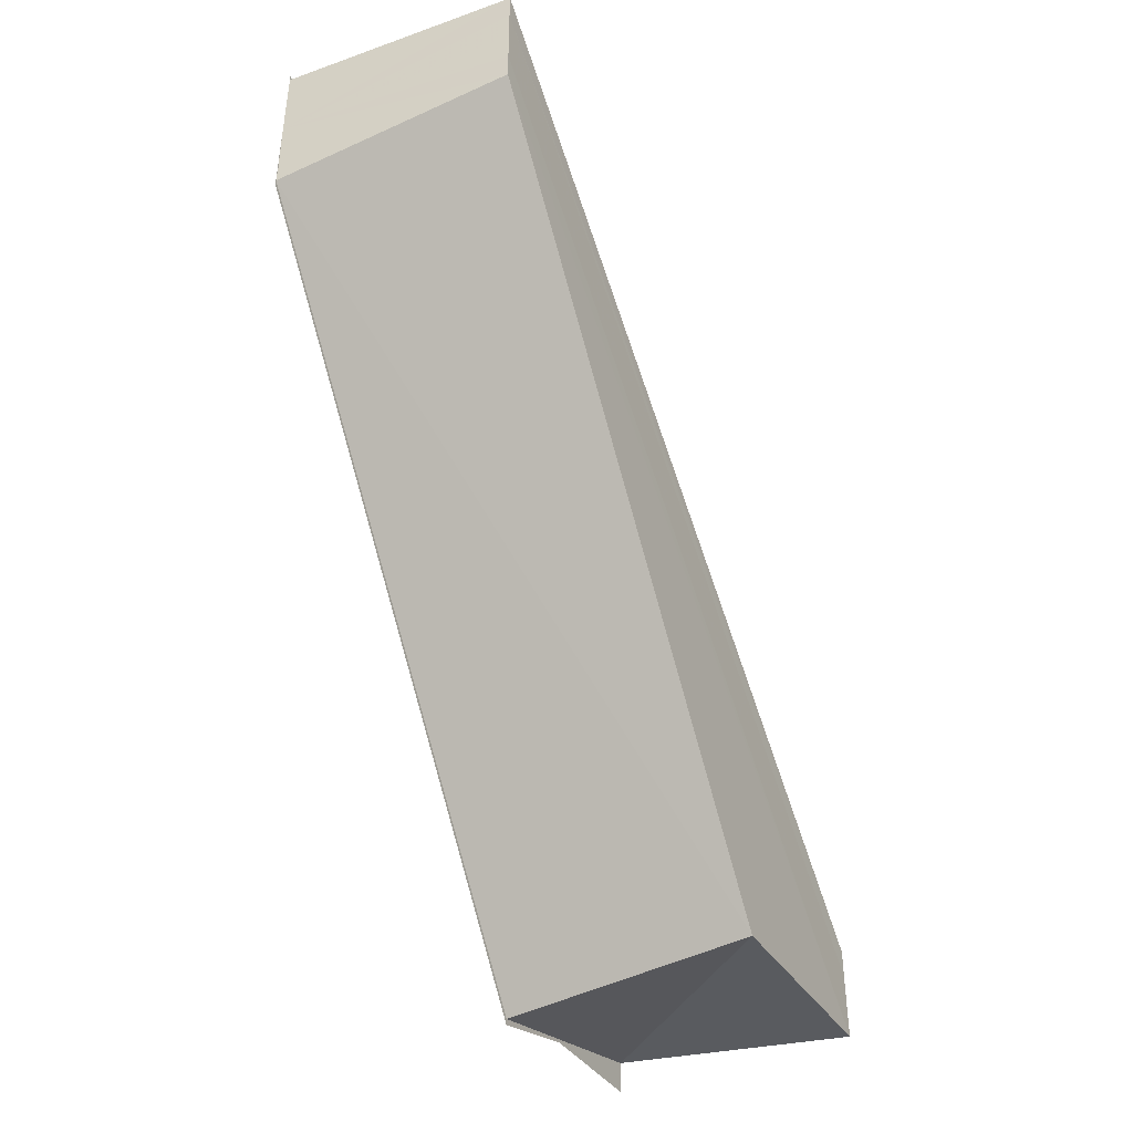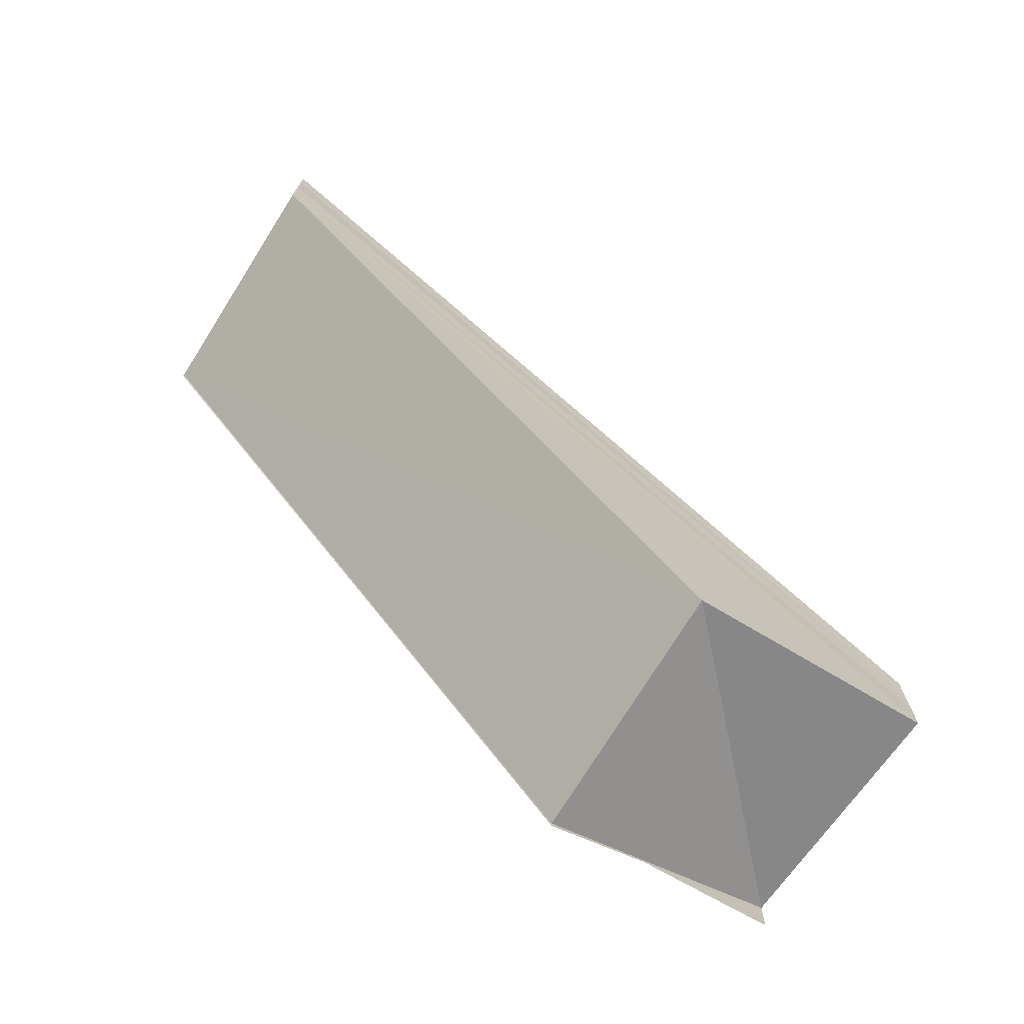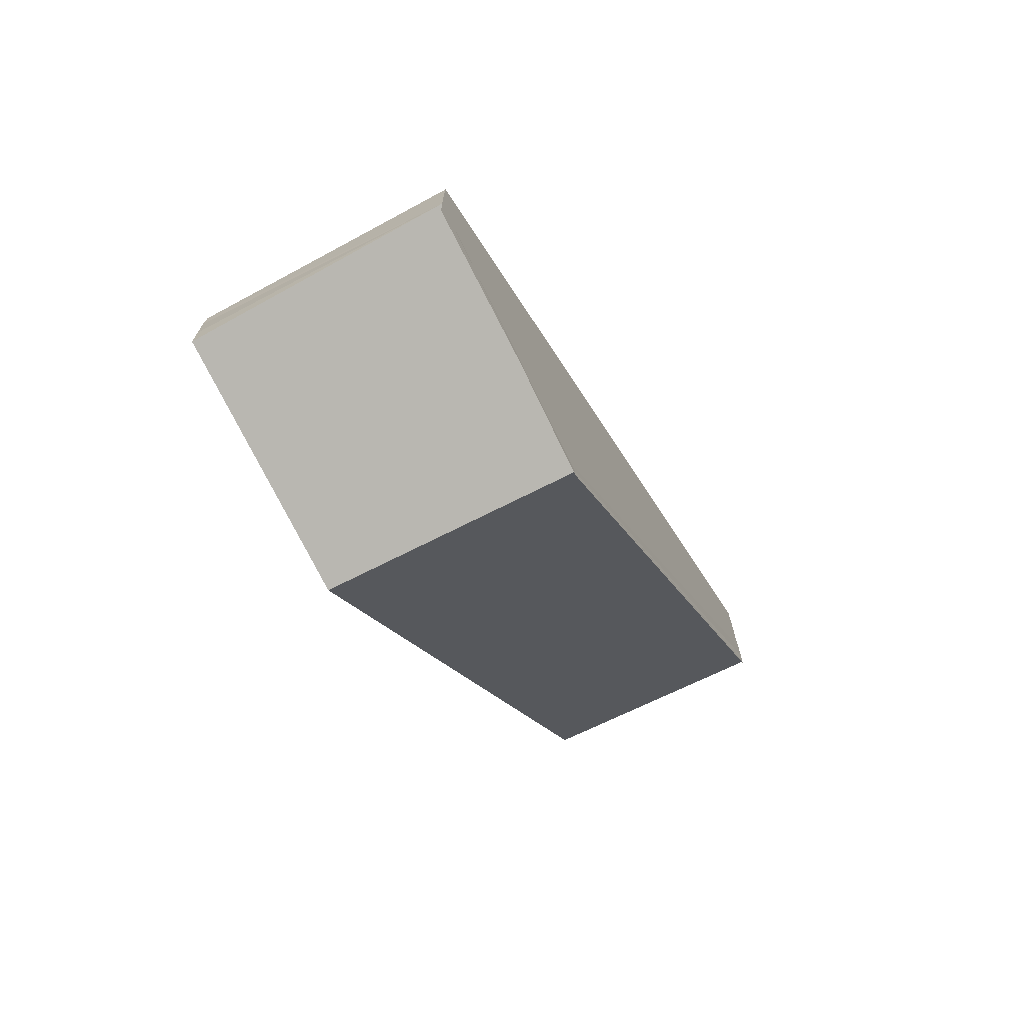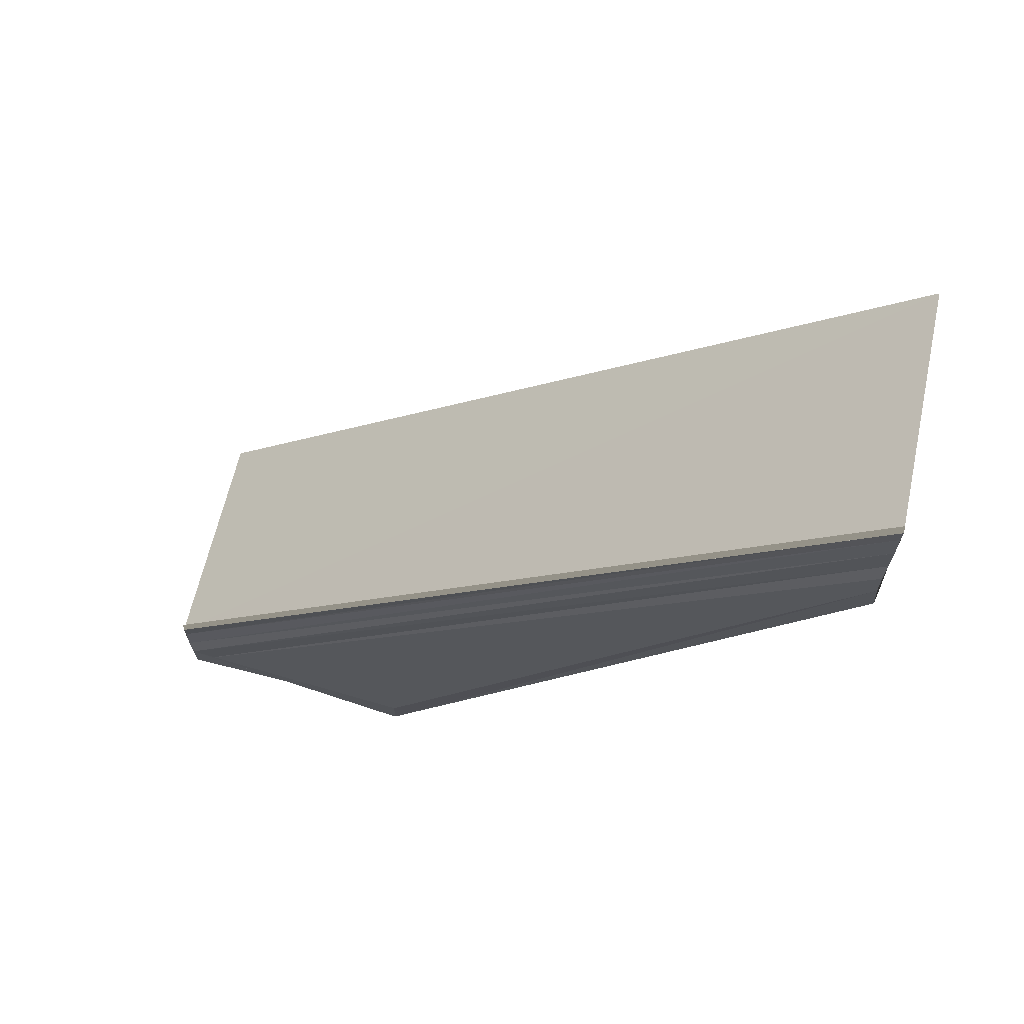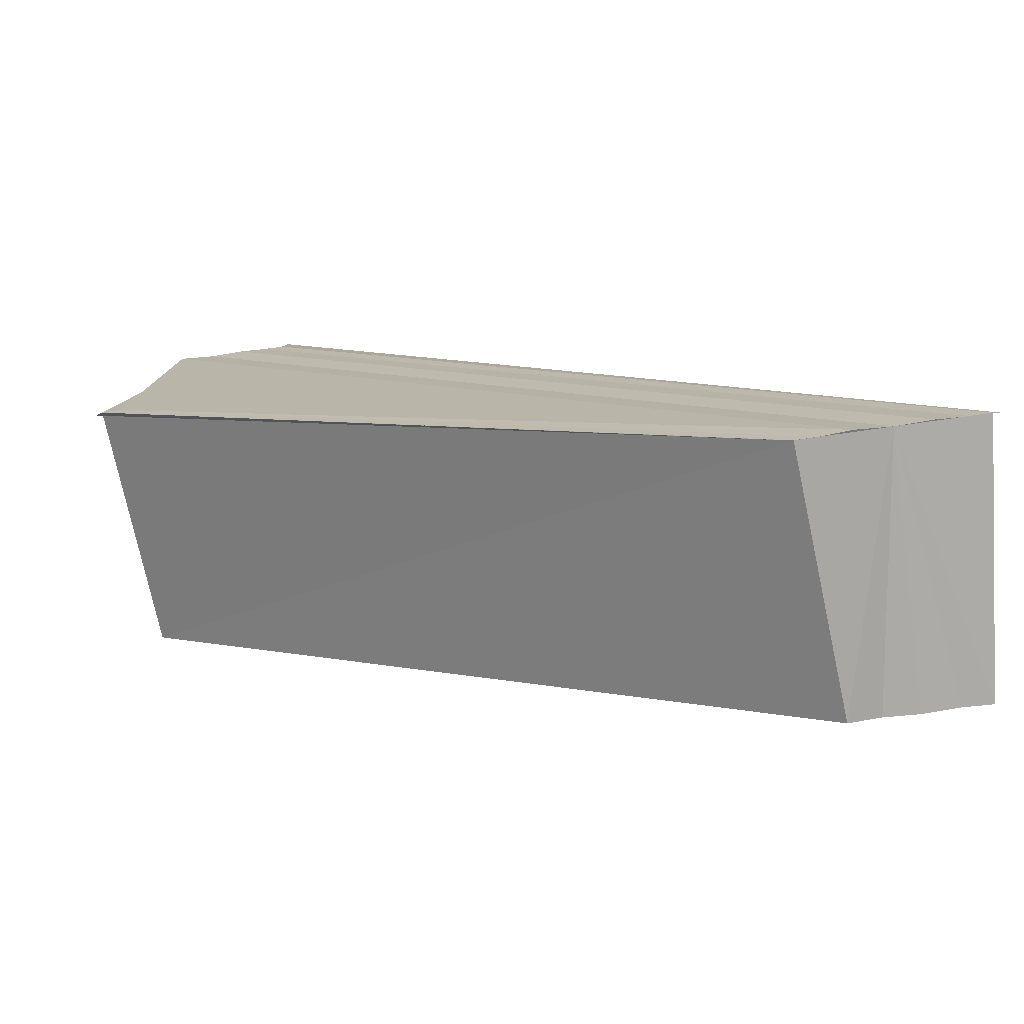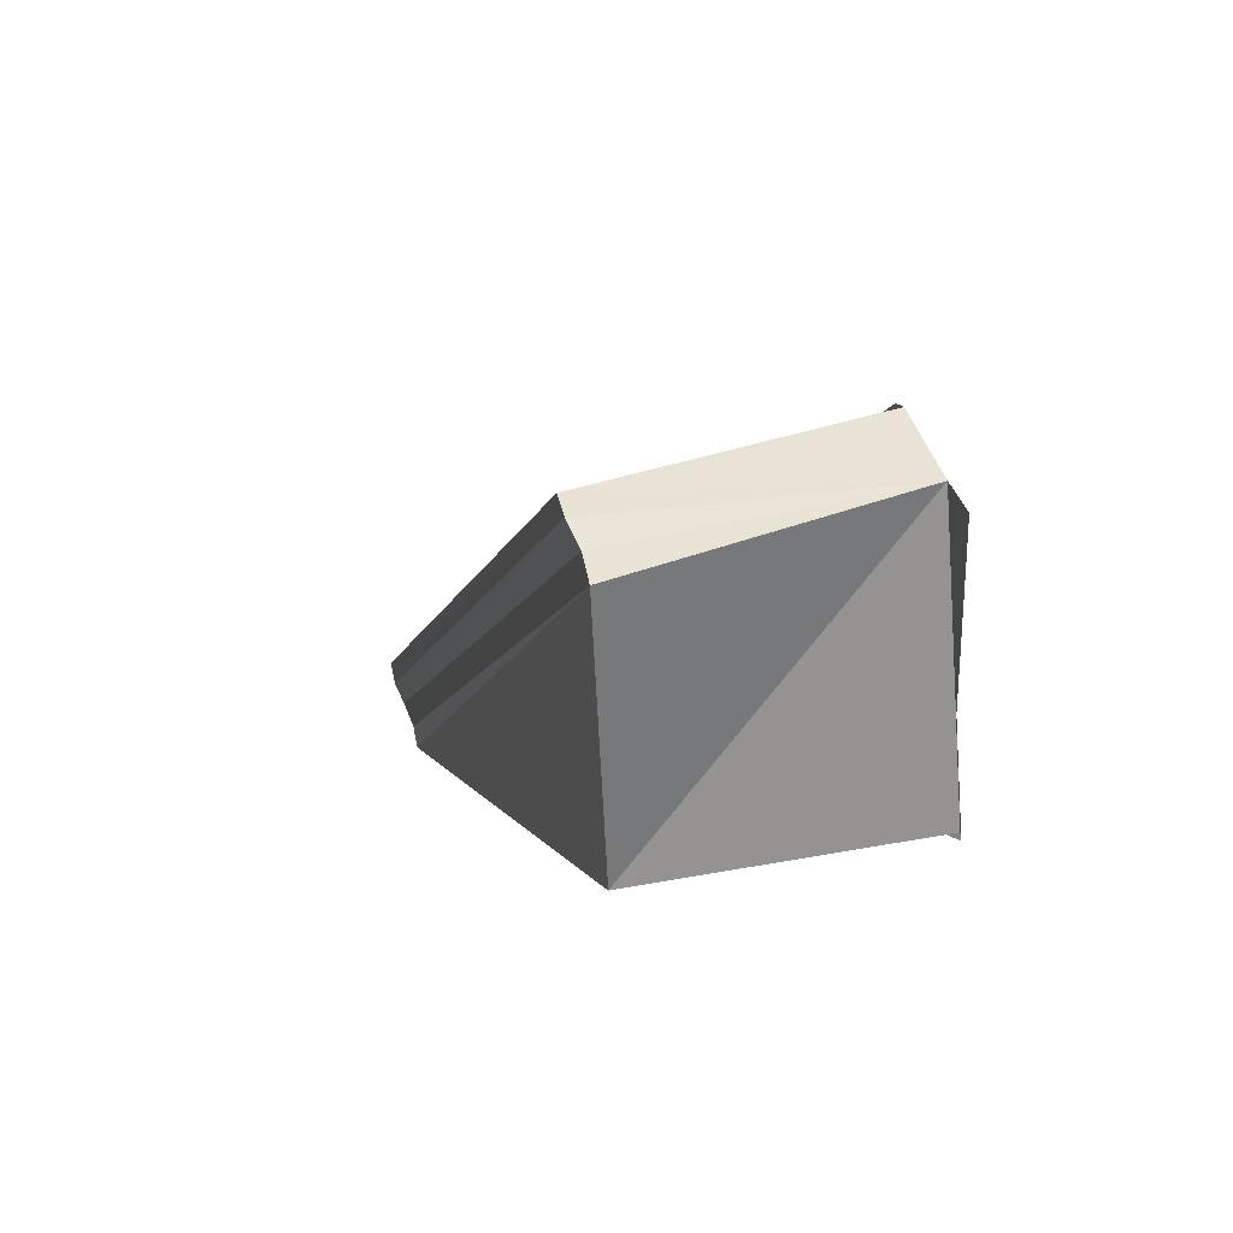
<metadata>
{"format":"obj","ext":"obj","renderer":"f3d","projection":"perspective","resolution":1024,"background":"white","views":[{"elev":-42.1,"azim":26.4,"up":"+Z"},{"elev":-72.4,"azim":58.0,"up":"+Z"},{"elev":-72.3,"azim":-152.4,"up":"+Z"},{"elev":66.0,"azim":-77.9,"up":"+Z"},{"elev":-75.1,"azim":-82.3,"up":"+Y"},{"elev":42.2,"azim":163.4,"up":"+Y"}]}
</metadata>
<code>
o 6048
v 2247 1887 7.233
v 2247 1887 7.232
v 2247 1887 7.207
v 2247 1887 7.231
v 2247 1887 7.205
v 2247 1887 7.235
v 2247 1887 7.208
v 2247 1887 7.236
v 2247 1887 7.209
v 2247 1887 7.235
v 2247 1887 7.208
v 2247 1887 7.233
v 2247 1887 7.207
v 2247 1887 7.232
v 2247 1887 7.205
v 2247 1887 7.231
v 2247 1887 7.204
v 2247 1887 7.233
v 2247 1887 7.232
v 2247 1887 7.233
v 2247 1887 7.235
v 2247 1887 7.236
v 2247 1887 7.21
v 2247 1887 7.209
v 2247 1887 7.237
v 2247 1887 7.21
v 2247 1887 7.21
v 2247 1887 7.237
v 2247 1887 7.237
v 2247 1887 7.209
v 2247 1887 7.21
v 2247 1887 7.23
v 2247 1887 7.231
v 2247 1887 7.231
v 2247 1887 7.204
v 2247 1887 7.236
v 2247 1887 7.237
v 2247 1887 7.208
v 2247 1887 7.235
v 2247 1887 7.207
v 2247 1887 7.209
v 2247 1887 7.208
v 2247 1887 7.207
v 2247 1887 7.207
v 2247 1887 7.205
v 2247 1887 7.205
v 2247 1887 7.232
v 2247 1887 7.205
v 2247 1887 7.204
v 2247 1887 7.207
v 2247 1887 7.203
v 2247 1887 7.204
v 2247 1887 7.205
v 2247 1887 7.203
v 2247 1887 7.203
v 2247 1887 7.203
v 2247 1887 7.203
v 2247 1887 7.203
v 2247 1887 7.23
v 2247 1887 7.204
v 2247 1887 7.23
v 2247 1887 7.203
v 2247 1887 7.203
v 2247 1887 7.23
v 2247 1887 7.23
v 2247 1887 7.23
v 2247 1887 7.23
v 2247 1887 7.23
v 2247 1887 7.231
v 2247 1887 7.203
v 2247 1887 7.204
v 2247 1887 7.237
v 2247 1887 7.237
v 2247 1887 7.21
v 2247 1887 7.236
v 2247 1887 7.237
v 2247 1887 7.21
v 2247 1887 7.207
v 2247 1887 7.205
v 2247 1887 7.204
f 1 2 3
f 2 4 5
f 6 1 7
f 8 6 9
f 9 10 11
f 11 12 13
f 13 14 15
f 15 16 17
f 18 16 19
f 18 19 20
f 18 20 21
f 18 21 22
f 23 22 24
f 18 22 25
f 26 25 27
f 28 29 26
f 30 25 31
f 18 32 33
f 34 32 35
f 36 37 30
f 38 36 30
f 39 36 38
f 40 39 38
f 18 39 40
f 40 23 41
f 40 24 42
f 40 42 43
f 44 43 45
f 46 18 44
f 47 18 48
f 49 47 46
f 50 51 49
f 50 52 53
f 50 54 55
f 50 56 57
f 58 59 55
f 44 60 58
f 60 61 62
f 63 61 57
f 64 65 63
f 66 67 58
f 68 69 58
f 70 69 71
f 69 47 71
f 72 73 74
f 72 75 74
f 74 76 77
f 78 79 80

</code>
